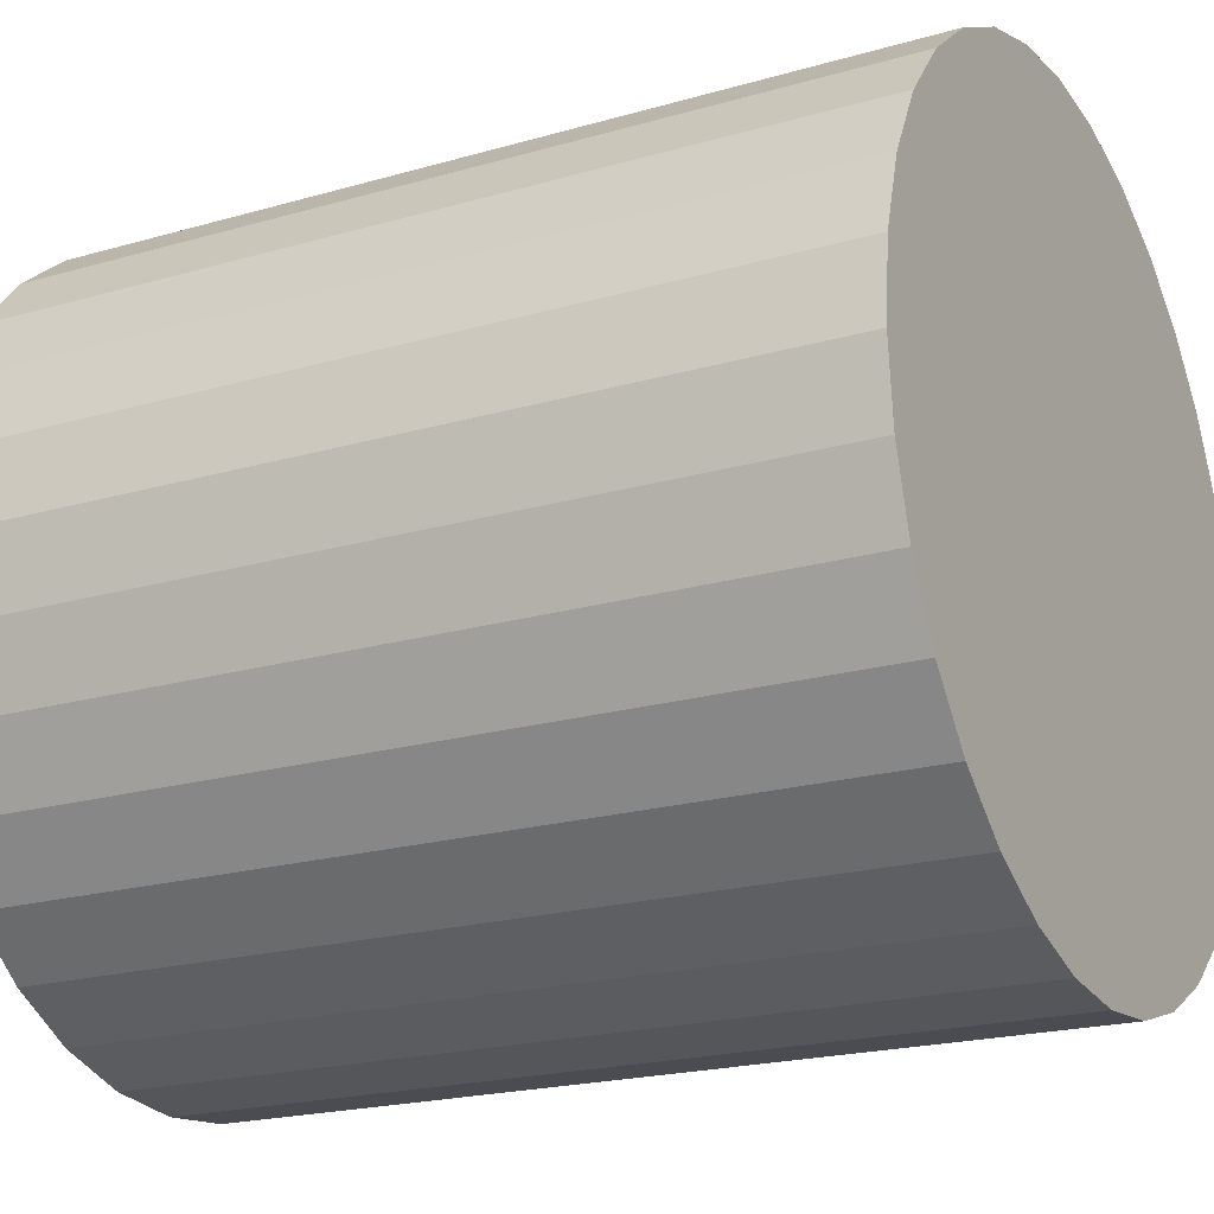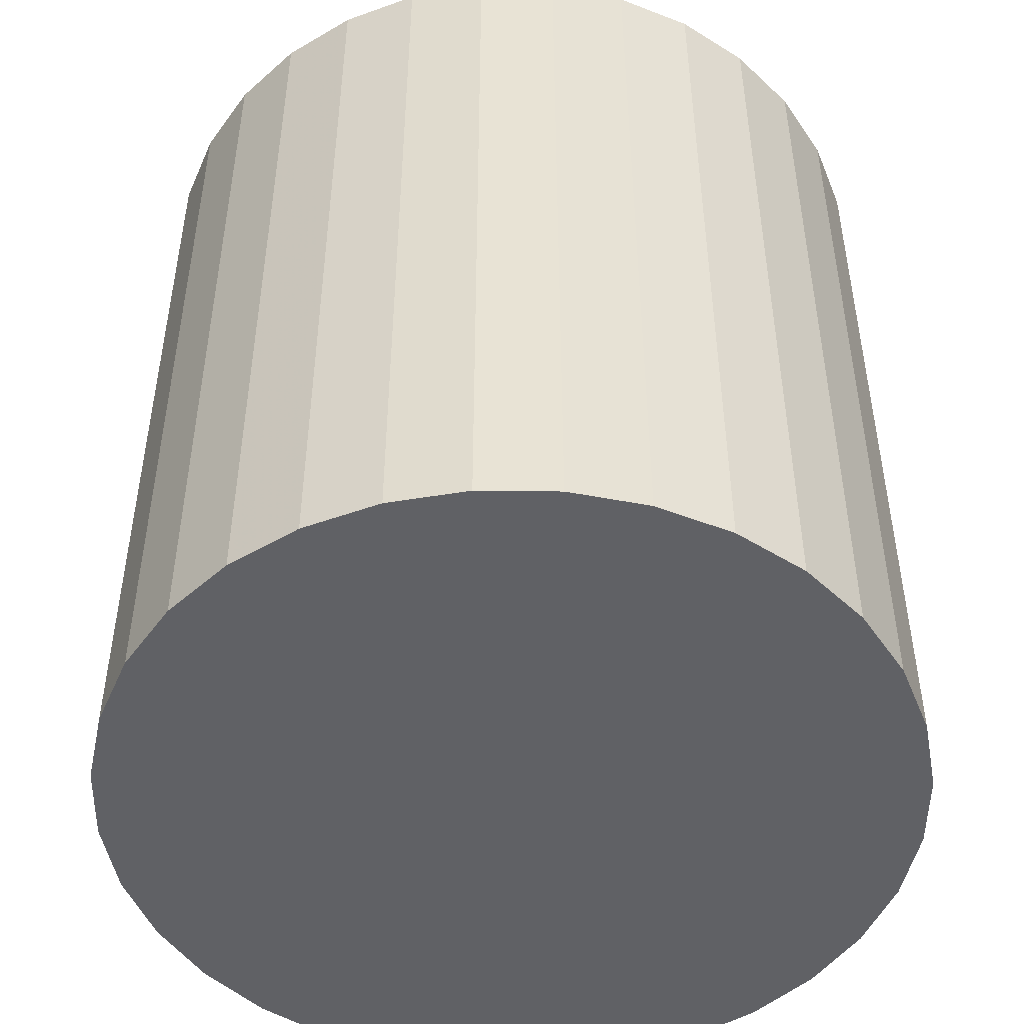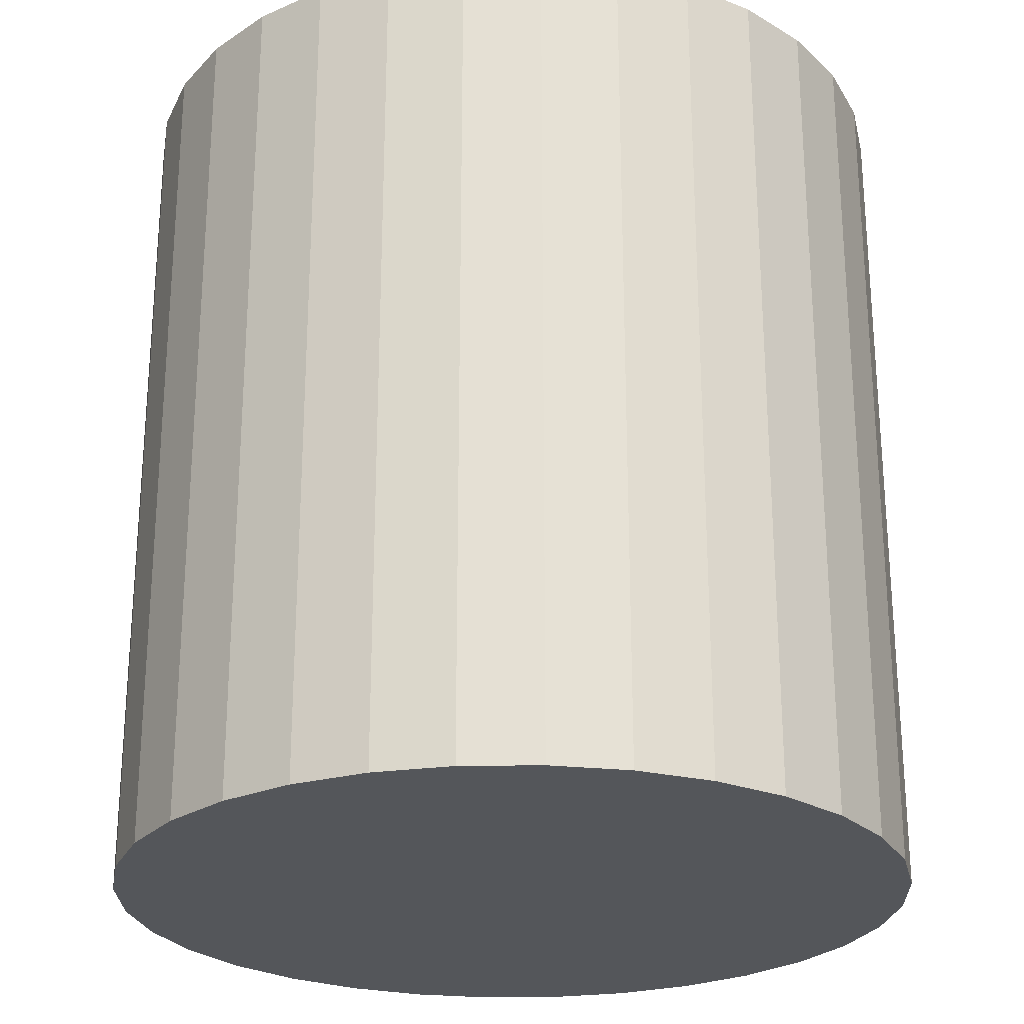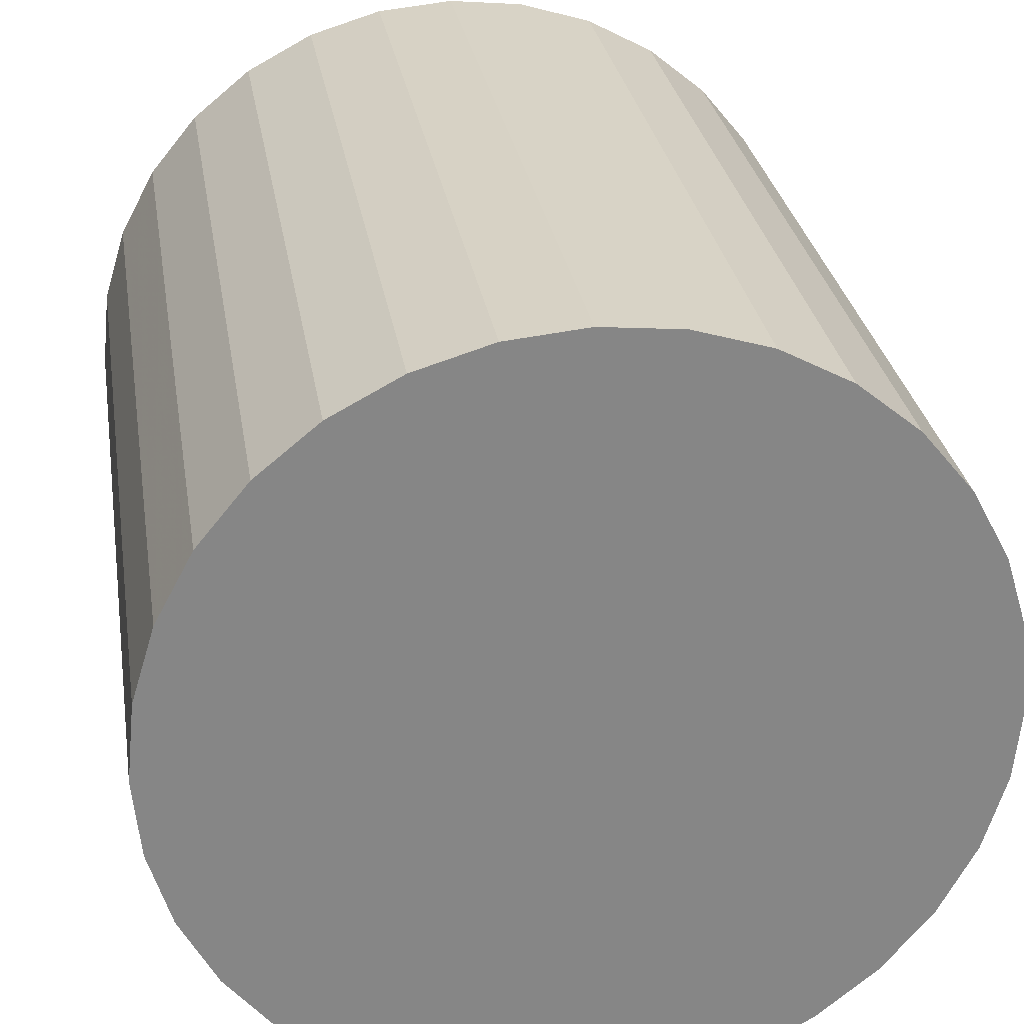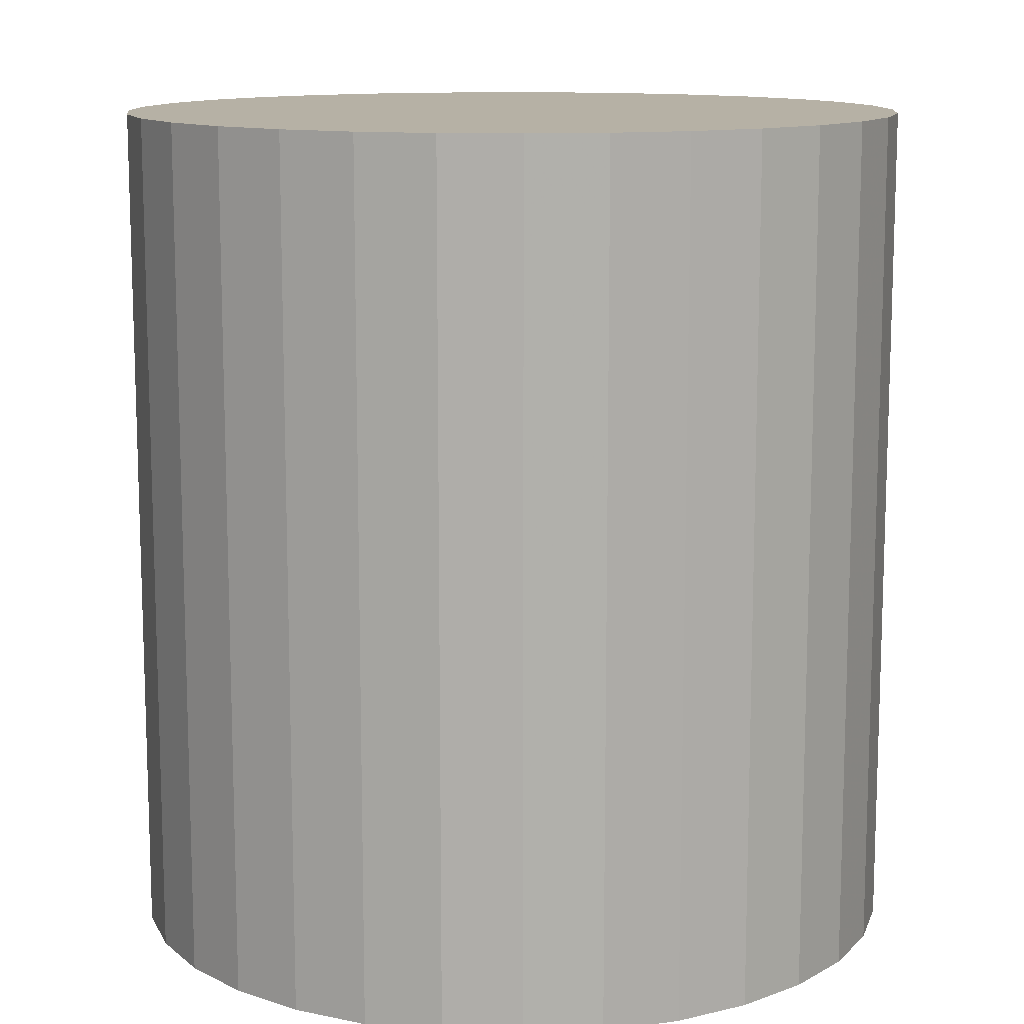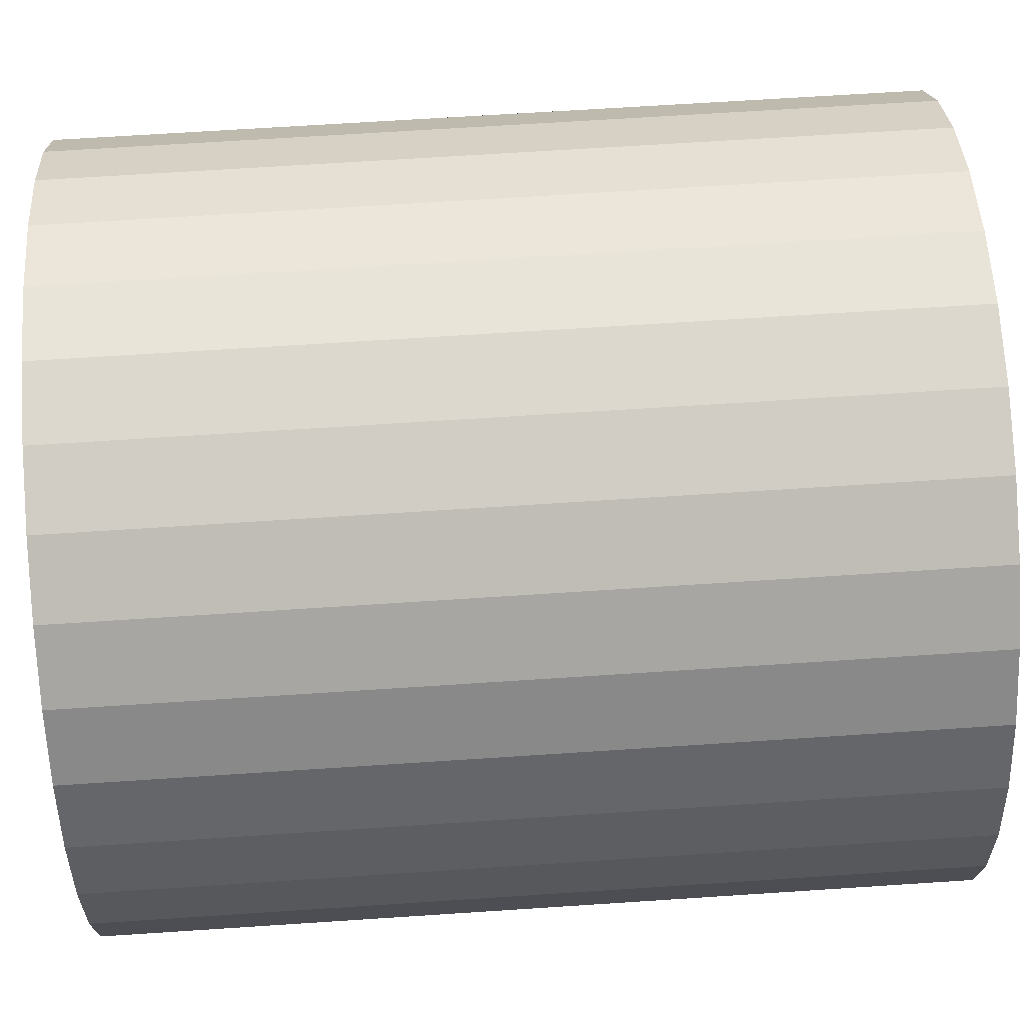
<metadata>
{"format":"obj","ext":"obj","renderer":"f3d","projection":"perspective","resolution":1024,"background":"white","views":[{"elev":-20.5,"azim":-62.2,"up":"+Y"},{"elev":-49.0,"azim":-118.9,"up":"+Z"},{"elev":-25.2,"azim":18.3,"up":"+Z"},{"elev":28.4,"azim":171.1,"up":"+Y"},{"elev":12.0,"azim":-159.0,"up":"+Z"},{"elev":66.7,"azim":-93.8,"up":"+Y"}]}
</metadata>
<code>
v 0 0 -0.02725
v 0.02531 0 -0.02725
v 0.02531 0 0.02725
v 0 0 0.02725
v 0.02482 0.004938 -0.02725
v 0.02482 0.004938 0.02725
v 0.02338 0.009686 -0.02725
v 0.02338 0.009686 0.02725
v 0.02105 0.01406 -0.02725
v 0.02105 0.01406 0.02725
v 0.0179 0.0179 -0.02725
v 0.0179 0.0179 0.02725
v 0.01406 0.02105 -0.02725
v 0.01406 0.02105 0.02725
v 0.009686 0.02338 -0.02725
v 0.009686 0.02338 0.02725
v 0.004938 0.02482 -0.02725
v 0.004938 0.02482 0.02725
v 0 0.02531 -0.02725
v 0 0.02531 0.02725
v -0.004938 0.02482 -0.02725
v -0.004938 0.02482 0.02725
v -0.009686 0.02338 -0.02725
v -0.009686 0.02338 0.02725
v -0.01406 0.02105 -0.02725
v -0.01406 0.02105 0.02725
v -0.0179 0.0179 -0.02725
v -0.0179 0.0179 0.02725
v -0.02105 0.01406 -0.02725
v -0.02105 0.01406 0.02725
v -0.02338 0.009686 -0.02725
v -0.02338 0.009686 0.02725
v -0.02482 0.004938 -0.02725
v -0.02482 0.004938 0.02725
v -0.02531 0 -0.02725
v -0.02531 0 0.02725
v -0.02482 -0.004938 -0.02725
v -0.02482 -0.004938 0.02725
v -0.02338 -0.009686 -0.02725
v -0.02338 -0.009686 0.02725
v -0.02105 -0.01406 -0.02725
v -0.02105 -0.01406 0.02725
v -0.0179 -0.0179 -0.02725
v -0.0179 -0.0179 0.02725
v -0.01406 -0.02105 -0.02725
v -0.01406 -0.02105 0.02725
v -0.009686 -0.02338 -0.02725
v -0.009686 -0.02338 0.02725
v -0.004938 -0.02482 -0.02725
v -0.004938 -0.02482 0.02725
v -0 -0.02531 -0.02725
v -0 -0.02531 0.02725
v 0.004938 -0.02482 -0.02725
v 0.004938 -0.02482 0.02725
v 0.009686 -0.02338 -0.02725
v 0.009686 -0.02338 0.02725
v 0.01406 -0.02105 -0.02725
v 0.01406 -0.02105 0.02725
v 0.0179 -0.0179 -0.02725
v 0.0179 -0.0179 0.02725
v 0.02105 -0.01406 -0.02725
v 0.02105 -0.01406 0.02725
v 0.02338 -0.009686 -0.02725
v 0.02338 -0.009686 0.02725
v 0.02482 -0.004938 -0.02725
v 0.02482 -0.004938 0.02725
f 2 1 5
f 2 5 3
f 3 5 6
f 3 6 4
f 5 1 7
f 5 7 6
f 6 7 8
f 6 8 4
f 7 1 9
f 7 9 8
f 8 9 10
f 8 10 4
f 9 1 11
f 9 11 10
f 10 11 12
f 10 12 4
f 11 1 13
f 11 13 12
f 12 13 14
f 12 14 4
f 13 1 15
f 13 15 14
f 14 15 16
f 14 16 4
f 15 1 17
f 15 17 16
f 16 17 18
f 16 18 4
f 17 1 19
f 17 19 18
f 18 19 20
f 18 20 4
f 19 1 21
f 19 21 20
f 20 21 22
f 20 22 4
f 21 1 23
f 21 23 22
f 22 23 24
f 22 24 4
f 23 1 25
f 23 25 24
f 24 25 26
f 24 26 4
f 25 1 27
f 25 27 26
f 26 27 28
f 26 28 4
f 27 1 29
f 27 29 28
f 28 29 30
f 28 30 4
f 29 1 31
f 29 31 30
f 30 31 32
f 30 32 4
f 31 1 33
f 31 33 32
f 32 33 34
f 32 34 4
f 33 1 35
f 33 35 34
f 34 35 36
f 34 36 4
f 35 1 37
f 35 37 36
f 36 37 38
f 36 38 4
f 37 1 39
f 37 39 38
f 38 39 40
f 38 40 4
f 39 1 41
f 39 41 40
f 40 41 42
f 40 42 4
f 41 1 43
f 41 43 42
f 42 43 44
f 42 44 4
f 43 1 45
f 43 45 44
f 44 45 46
f 44 46 4
f 45 1 47
f 45 47 46
f 46 47 48
f 46 48 4
f 47 1 49
f 47 49 48
f 48 49 50
f 48 50 4
f 49 1 51
f 49 51 50
f 50 51 52
f 50 52 4
f 51 1 53
f 51 53 52
f 52 53 54
f 52 54 4
f 53 1 55
f 53 55 54
f 54 55 56
f 54 56 4
f 55 1 57
f 55 57 56
f 56 57 58
f 56 58 4
f 57 1 59
f 57 59 58
f 58 59 60
f 58 60 4
f 59 1 61
f 59 61 60
f 60 61 62
f 60 62 4
f 61 1 63
f 61 63 62
f 62 63 64
f 62 64 4
f 63 1 65
f 63 65 64
f 64 65 66
f 64 66 4
f 65 1 2
f 65 2 66
f 66 2 3
f 66 3 4

</code>
